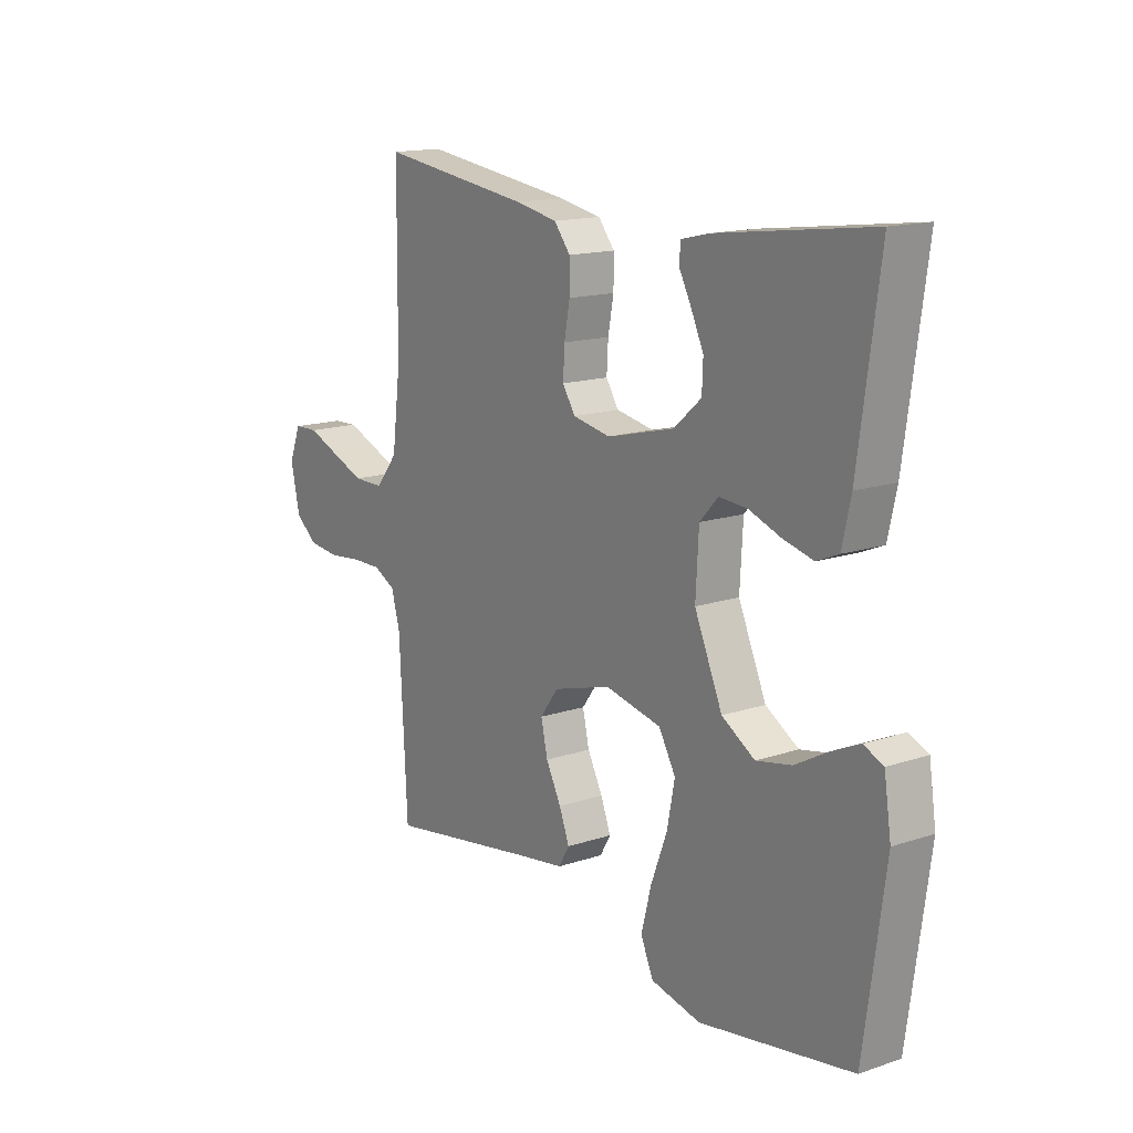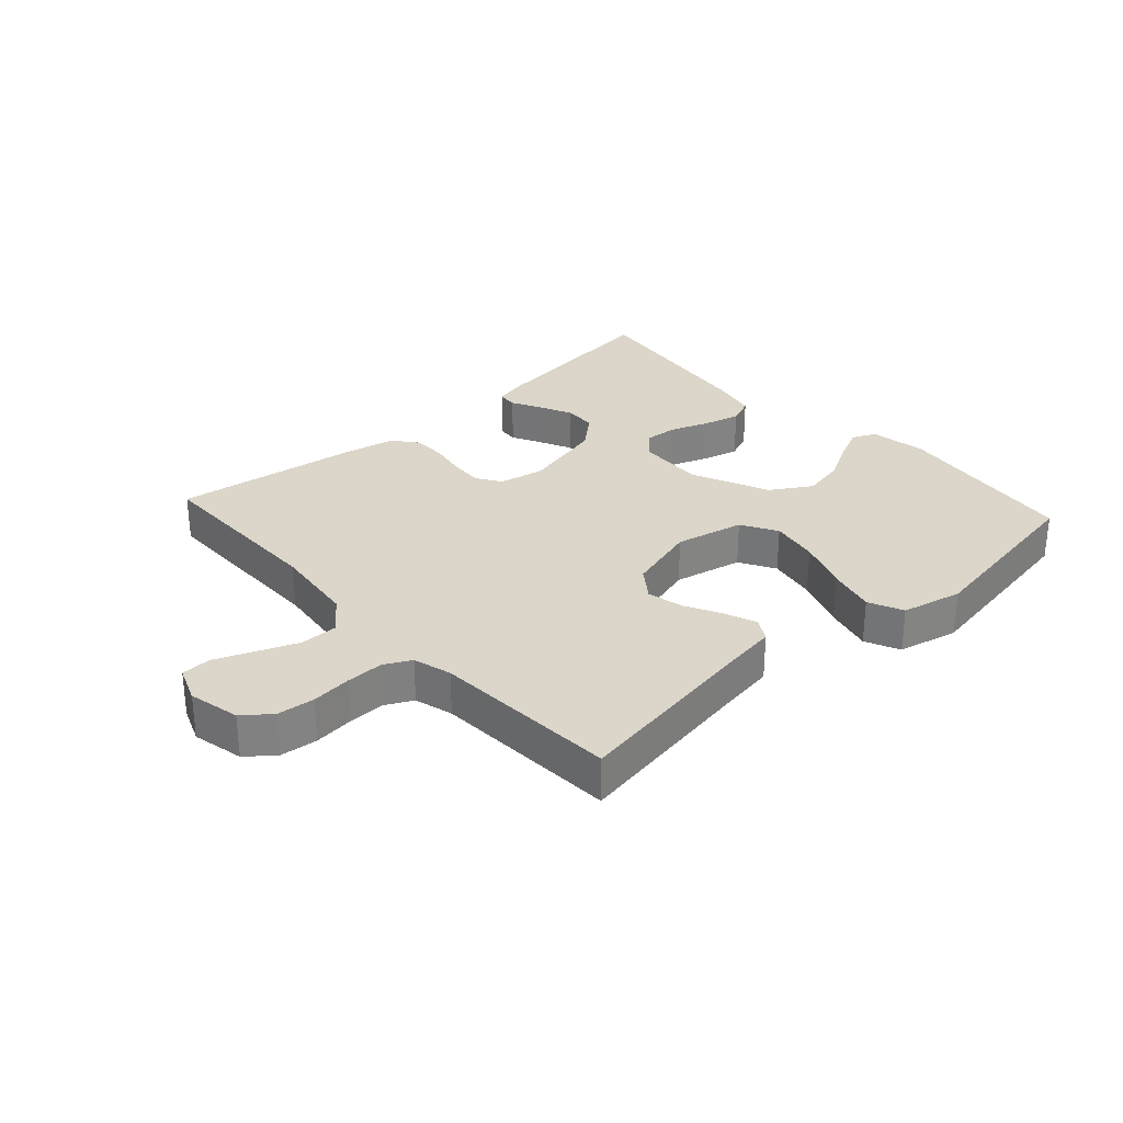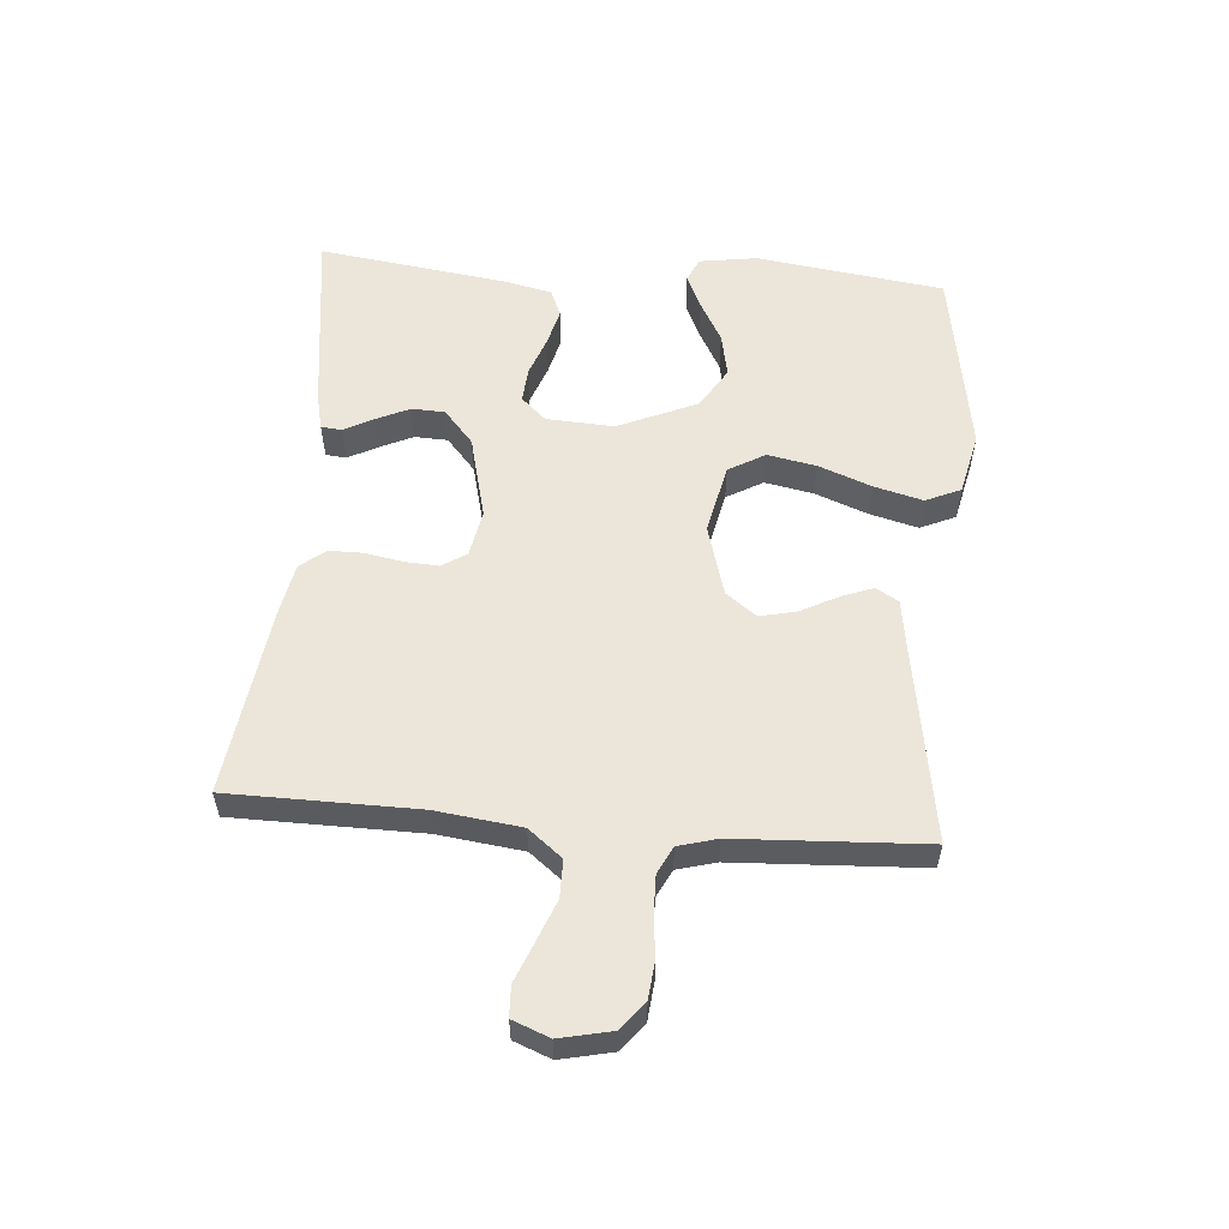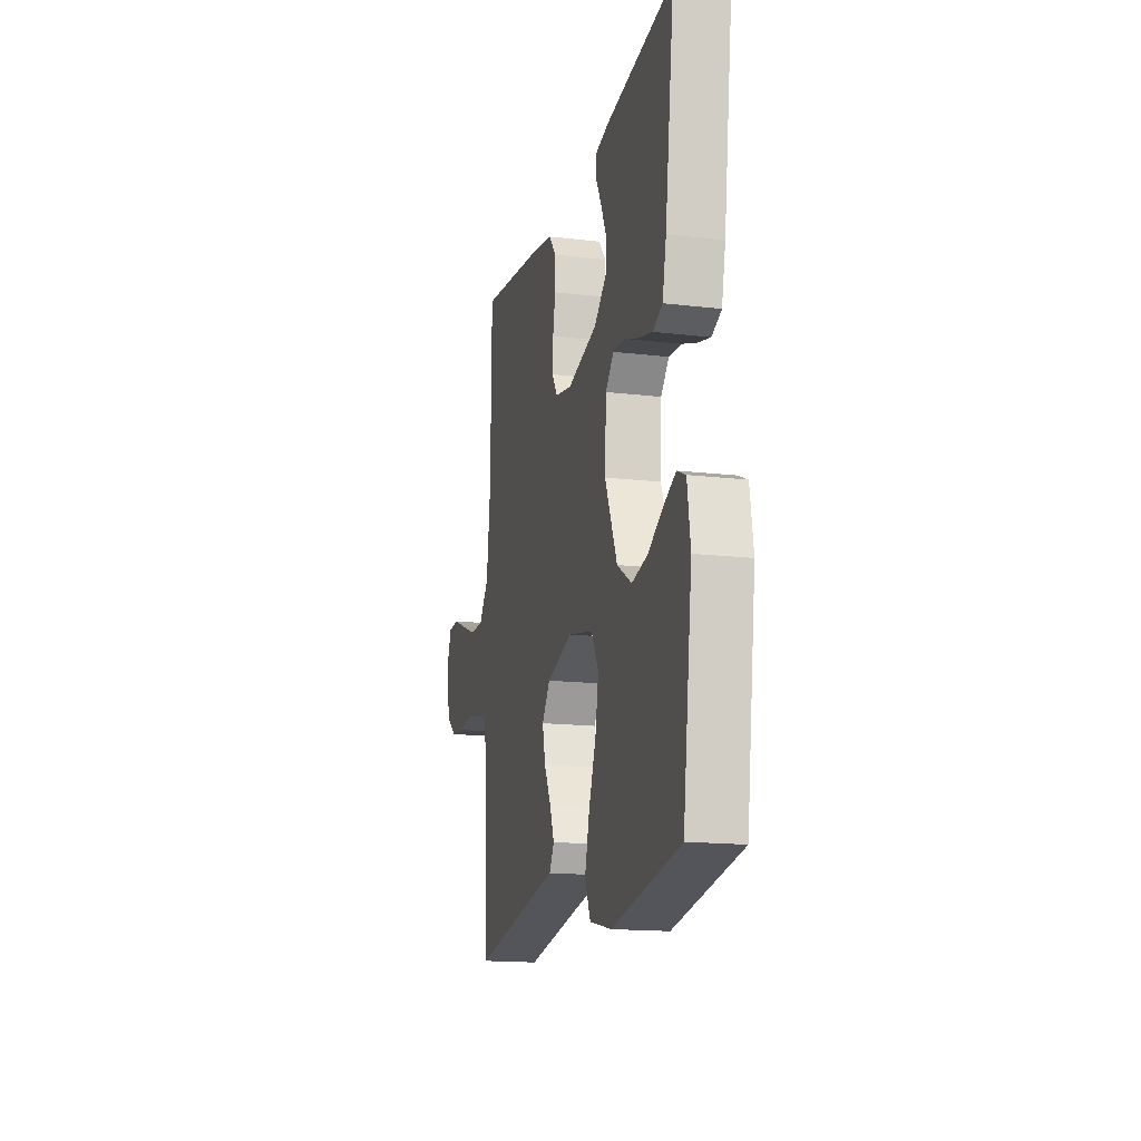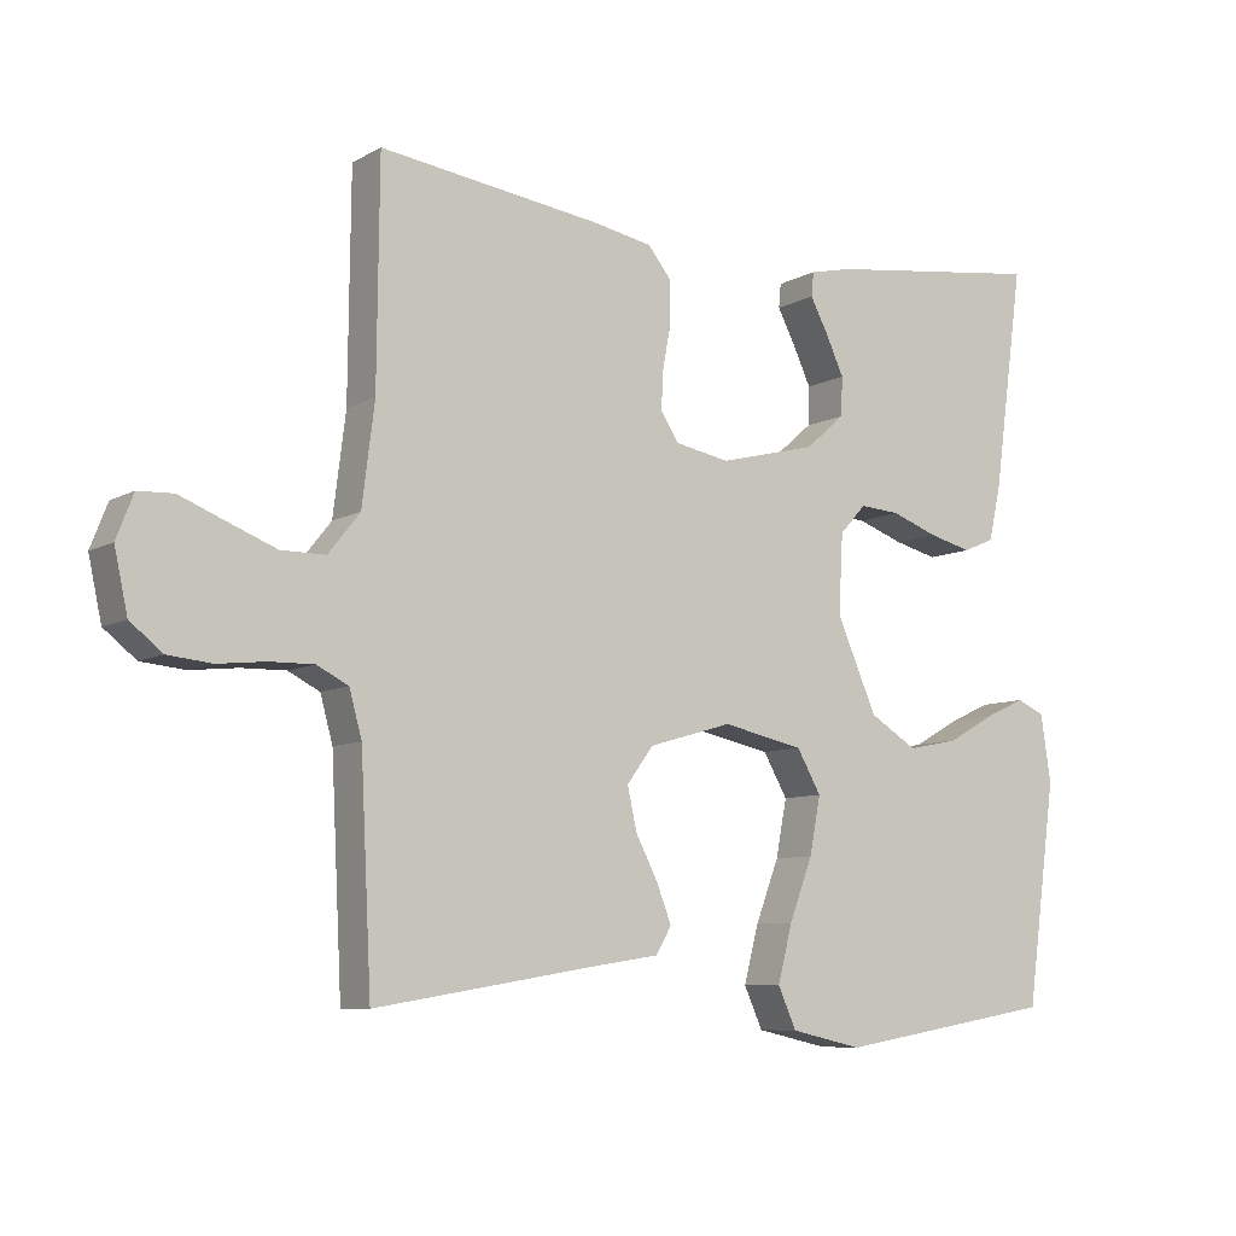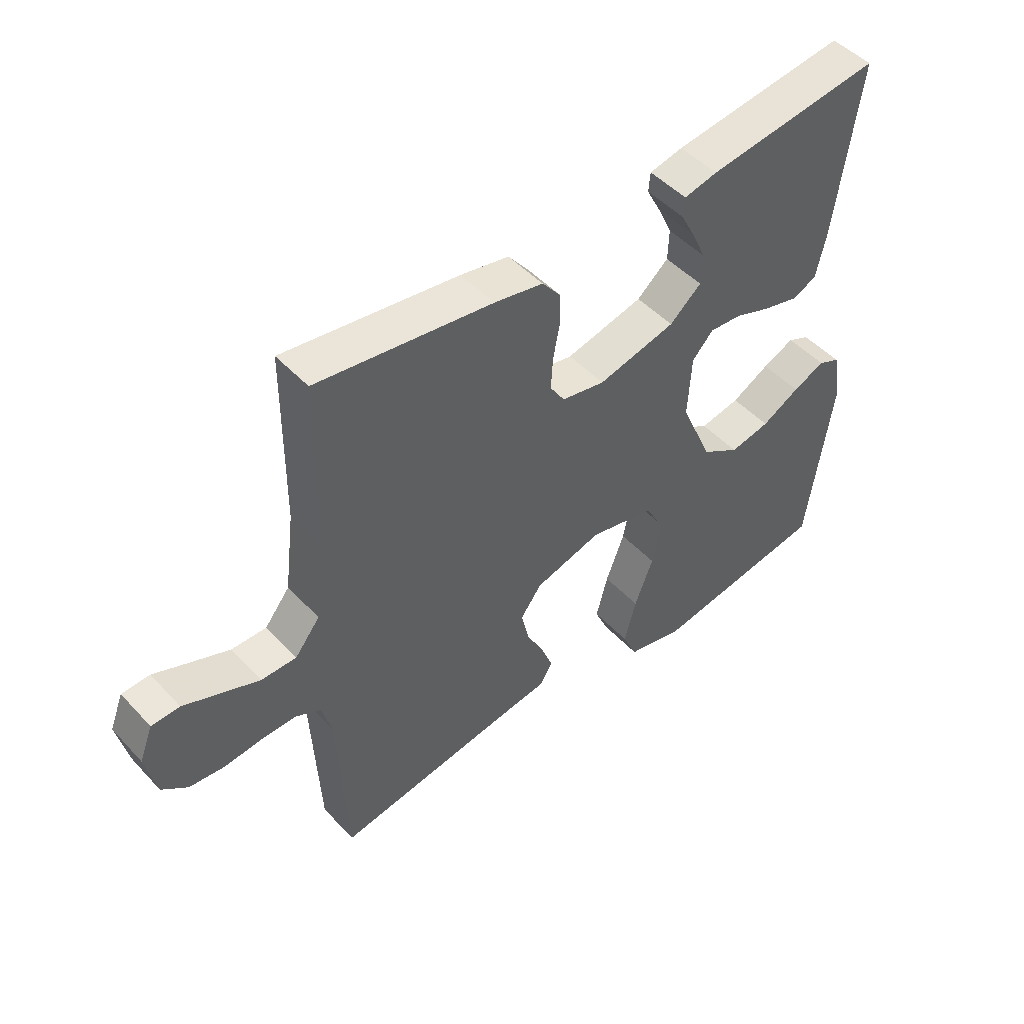
<metadata>
{"format":"obj","ext":"obj","renderer":"f3d","projection":"perspective","resolution":1024,"background":"white","views":[{"elev":15.1,"azim":-125.6,"up":"+Z"},{"elev":29.9,"azim":137.7,"up":"+Y"},{"elev":56.5,"azim":94.6,"up":"+Y"},{"elev":-16.1,"azim":-103.7,"up":"+Z"},{"elev":-8.0,"azim":145.9,"up":"+Z"},{"elev":48.3,"azim":139.5,"up":"+Z"}]}
</metadata>
<code>
v 0.5 0.07 0.5
v 0.503 0.07 0.2
v 0.52 0.07 0.064
v 0.563 0.07 0.01
v 0.623 0.07 0.01
v 0.689 0.07 0.036
v 0.751 0.07 0.061
v 0.799 0.07 0.059
v 0.822 0.07 0
v 0.804 0.07 -0.083
v 0.76 0.07 -0.118
v 0.7 0.07 -0.124
v 0.635 0.07 -0.117
v 0.575 0.07 -0.116
v 0.532 0.07 -0.138
v 0.515 0.07 -0.2
v 0.5 0.07 -0.5
v 0.2 0.07 -0.451
v 0.108 0.07 -0.437
v 0.087 0.07 -0.401
v 0.107 0.07 -0.349
v 0.137 0.07 -0.291
v 0.15 0.07 -0.233
v 0.114 0.07 -0.184
v 0 0.07 -0.151
v -0.111 0.07 -0.175
v -0.144 0.07 -0.233
v -0.129 0.07 -0.311
v -0.097 0.07 -0.395
v -0.077 0.07 -0.472
v -0.102 0.07 -0.528
v -0.2 0.07 -0.55
v -0.5 0.07 -0.5
v -0.541 0.07 -0.2
v -0.527 0.07 -0.108
v -0.489 0.07 -0.091
v -0.434 0.07 -0.116
v -0.369 0.07 -0.152
v -0.3 0.07 -0.166
v -0.235 0.07 -0.126
v -0.18 0.07 0
v -0.186 0.07 0.108
v -0.222 0.07 0.147
v -0.277 0.07 0.143
v -0.34 0.07 0.12
v -0.399 0.07 0.105
v -0.442 0.07 0.123
v -0.459 0.07 0.2
v -0.5 0.07 0.5
v -0.2 0.07 0.461
v -0.143 0.07 0.448
v -0.14 0.07 0.415
v -0.164 0.07 0.369
v -0.189 0.07 0.315
v -0.187 0.07 0.262
v -0.133 0.07 0.215
v 0 0.07 0.182
v 0.074 0.07 0.196
v 0.099 0.07 0.235
v 0.096 0.07 0.289
v 0.085 0.07 0.348
v 0.085 0.07 0.403
v 0.117 0.07 0.443
v 0.2 0.07 0.459
v 0.5 0 0.5
v 0.503 0 0.2
v 0.52 0 0.064
v 0.563 0 0.01
v 0.623 0 0.01
v 0.689 0 0.036
v 0.751 0 0.061
v 0.799 0 0.059
v 0.822 0 0
v 0.804 0 -0.083
v 0.76 0 -0.118
v 0.7 0 -0.124
v 0.635 0 -0.117
v 0.575 0 -0.116
v 0.532 0 -0.138
v 0.515 0 -0.2
v 0.5 0 -0.5
v 0.2 0 -0.451
v 0.108 0 -0.437
v 0.087 0 -0.401
v 0.107 0 -0.349
v 0.137 0 -0.291
v 0.15 0 -0.233
v 0.114 0 -0.184
v 0 0 -0.151
v -0.111 0 -0.175
v -0.144 0 -0.233
v -0.129 0 -0.311
v -0.097 0 -0.395
v -0.077 0 -0.472
v -0.102 0 -0.528
v -0.2 0 -0.55
v -0.5 0 -0.5
v -0.541 0 -0.2
v -0.527 0 -0.108
v -0.489 0 -0.091
v -0.434 0 -0.116
v -0.369 0 -0.152
v -0.3 0 -0.166
v -0.235 0 -0.126
v -0.18 0 0
v -0.186 0 0.108
v -0.222 0 0.147
v -0.277 0 0.143
v -0.34 0 0.12
v -0.399 0 0.105
v -0.442 0 0.123
v -0.459 0 0.2
v -0.5 0 0.5
v -0.2 0 0.461
v -0.143 0 0.448
v -0.14 0 0.415
v -0.164 0 0.369
v -0.189 0 0.315
v -0.187 0 0.262
v -0.133 0 0.215
v 0 0 0.182
v 0.074 0 0.196
v 0.099 0 0.235
v 0.096 0 0.289
v 0.085 0 0.348
v 0.085 0 0.403
v 0.117 0 0.443
v 0.2 0 0.459
f 63 64 1 2
f 60 61 62 63
f 59 60 63 2
f 58 59 2 3
f 57 58 3 4
f 56 57 4
f 50 51 52 53
f 50 53 54
f 49 50 54 55
f 44 45 46 47
f 44 47 48 49
f 35 36 37 38
f 33 34 35 38
f 33 38 39
f 32 33 39 40
f 28 29 30 31
f 27 28 31 32
f 19 20 21 22
f 18 19 22 23
f 16 17 18 23
f 15 16 23 24
f 10 11 12 13
f 10 13 14
f 9 10 14
f 6 7 8 9
f 5 6 9 14
f 4 5 14 15
f 44 49 55 56
f 43 44 56
f 42 43 56 4
f 41 42 4 15
f 27 32 40 41
f 26 27 41
f 25 26 41
f 15 24 25 41
f 66 65 128 127
f 127 126 125 124
f 66 127 124 123
f 67 66 123 122
f 68 67 122 121
f 68 121 120
f 117 116 115 114
f 118 117 114
f 119 118 114 113
f 111 110 109 108
f 113 112 111 108
f 102 101 100 99
f 102 99 98 97
f 103 102 97
f 104 103 97 96
f 95 94 93 92
f 96 95 92 91
f 86 85 84 83
f 87 86 83 82
f 87 82 81 80
f 88 87 80 79
f 77 76 75 74
f 78 77 74
f 78 74 73
f 73 72 71 70
f 78 73 70 69
f 79 78 69 68
f 120 119 113 108
f 120 108 107
f 68 120 107 106
f 79 68 106 105
f 105 104 96 91
f 105 91 90
f 105 90 89
f 105 89 88 79
f 1 65 66 2
f 2 66 67 3
f 3 67 68 4
f 4 68 69 5
f 5 69 70 6
f 6 70 71 7
f 7 71 72 8
f 8 72 73 9
f 9 73 74 10
f 10 74 75 11
f 11 75 76 12
f 12 76 77 13
f 13 77 78 14
f 14 78 79 15
f 15 79 80 16
f 16 80 81 17
f 17 81 82 18
f 18 82 83 19
f 19 83 84 20
f 20 84 85 21
f 21 85 86 22
f 22 86 87 23
f 23 87 88 24
f 24 88 89 25
f 25 89 90 26
f 26 90 91 27
f 27 91 92 28
f 28 92 93 29
f 29 93 94 30
f 30 94 95 31
f 31 95 96 32
f 32 96 97 33
f 33 97 98 34
f 34 98 99 35
f 35 99 100 36
f 36 100 101 37
f 37 101 102 38
f 38 102 103 39
f 39 103 104 40
f 40 104 105 41
f 41 105 106 42
f 42 106 107 43
f 43 107 108 44
f 44 108 109 45
f 45 109 110 46
f 46 110 111 47
f 47 111 112 48
f 48 112 113 49
f 49 113 114 50
f 50 114 115 51
f 51 115 116 52
f 52 116 117 53
f 53 117 118 54
f 54 118 119 55
f 55 119 120 56
f 56 120 121 57
f 57 121 122 58
f 58 122 123 59
f 59 123 124 60
f 60 124 125 61
f 61 125 126 62
f 62 126 127 63
f 63 127 128 64
f 64 128 65 1

</code>
